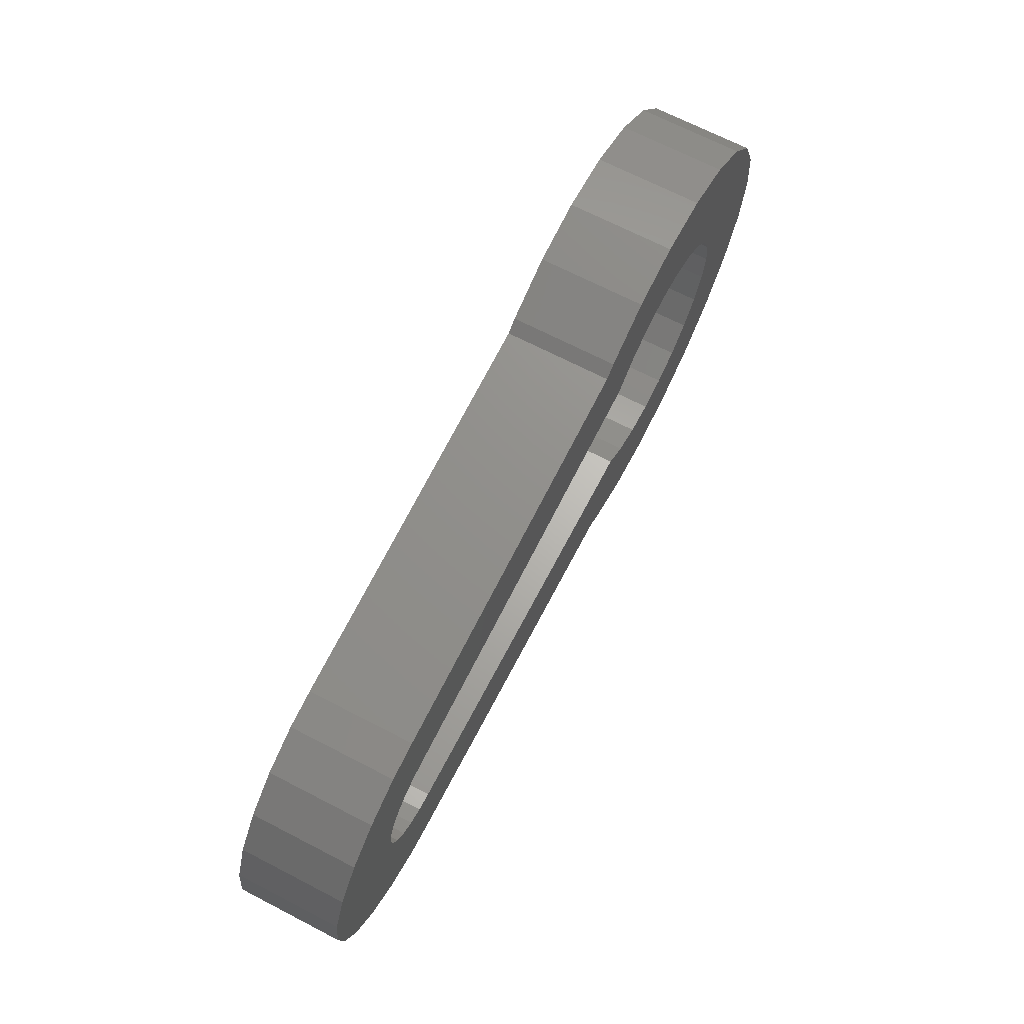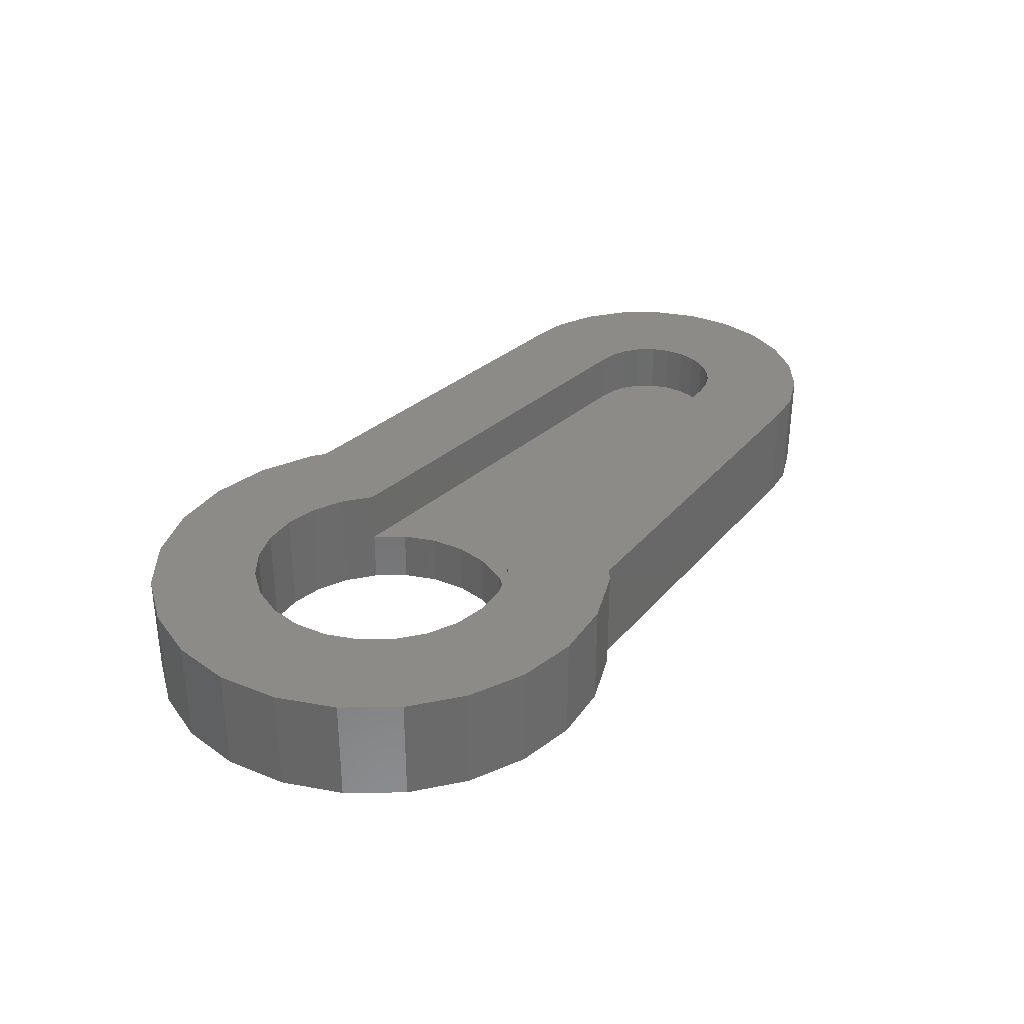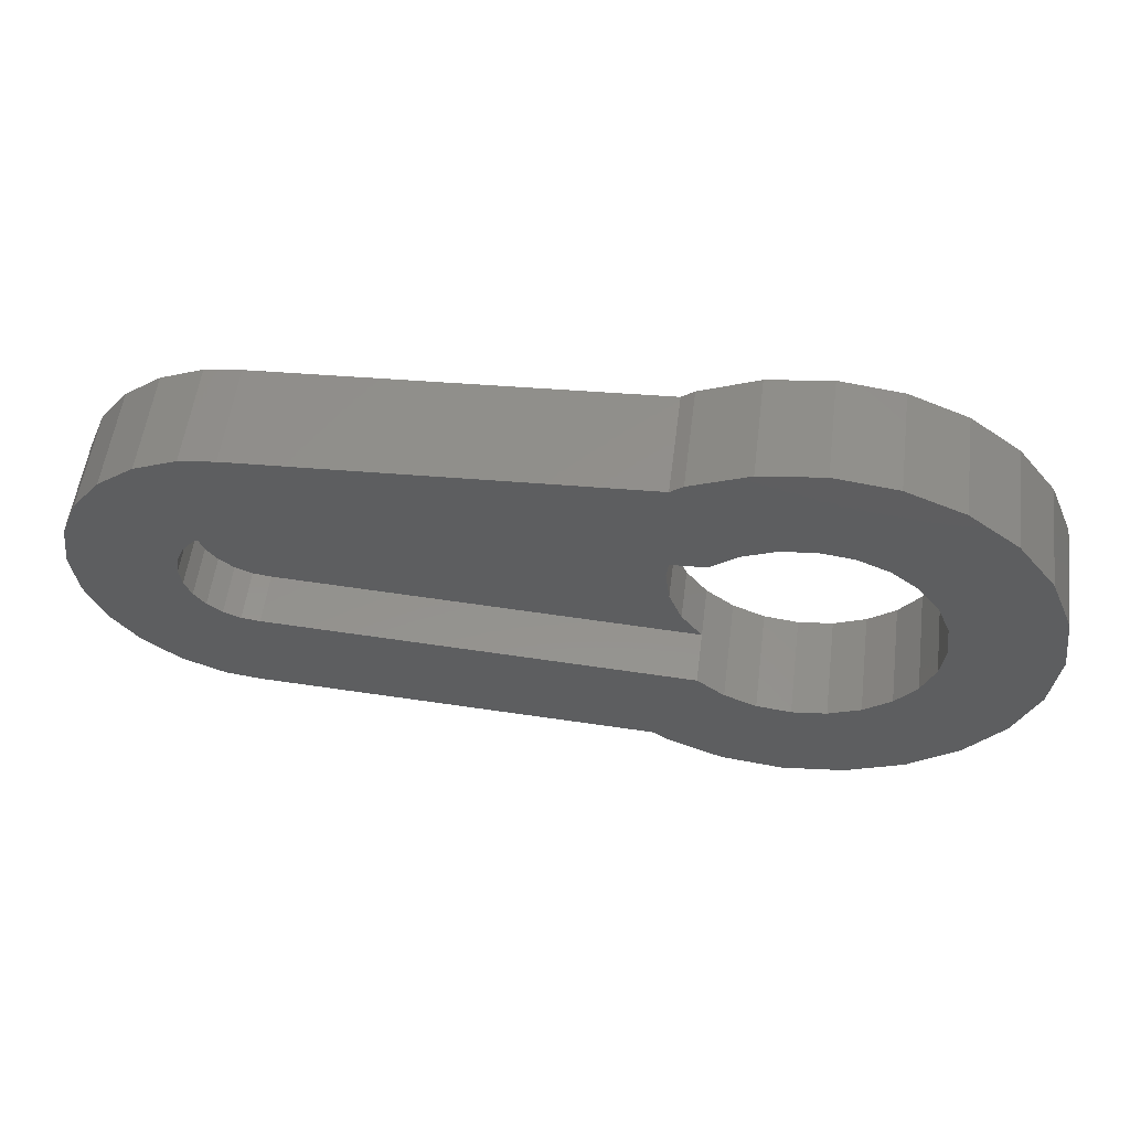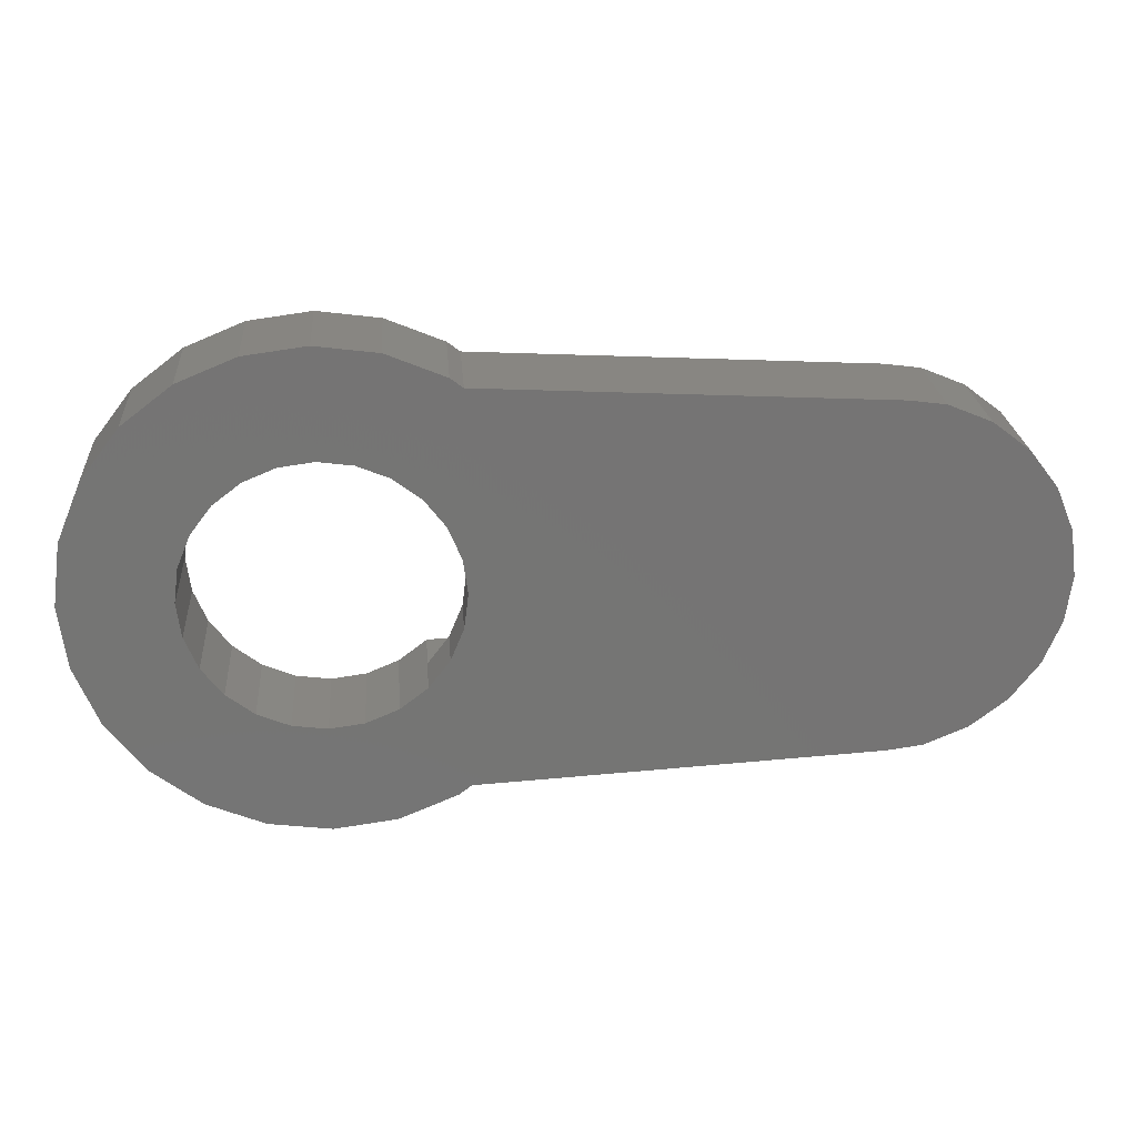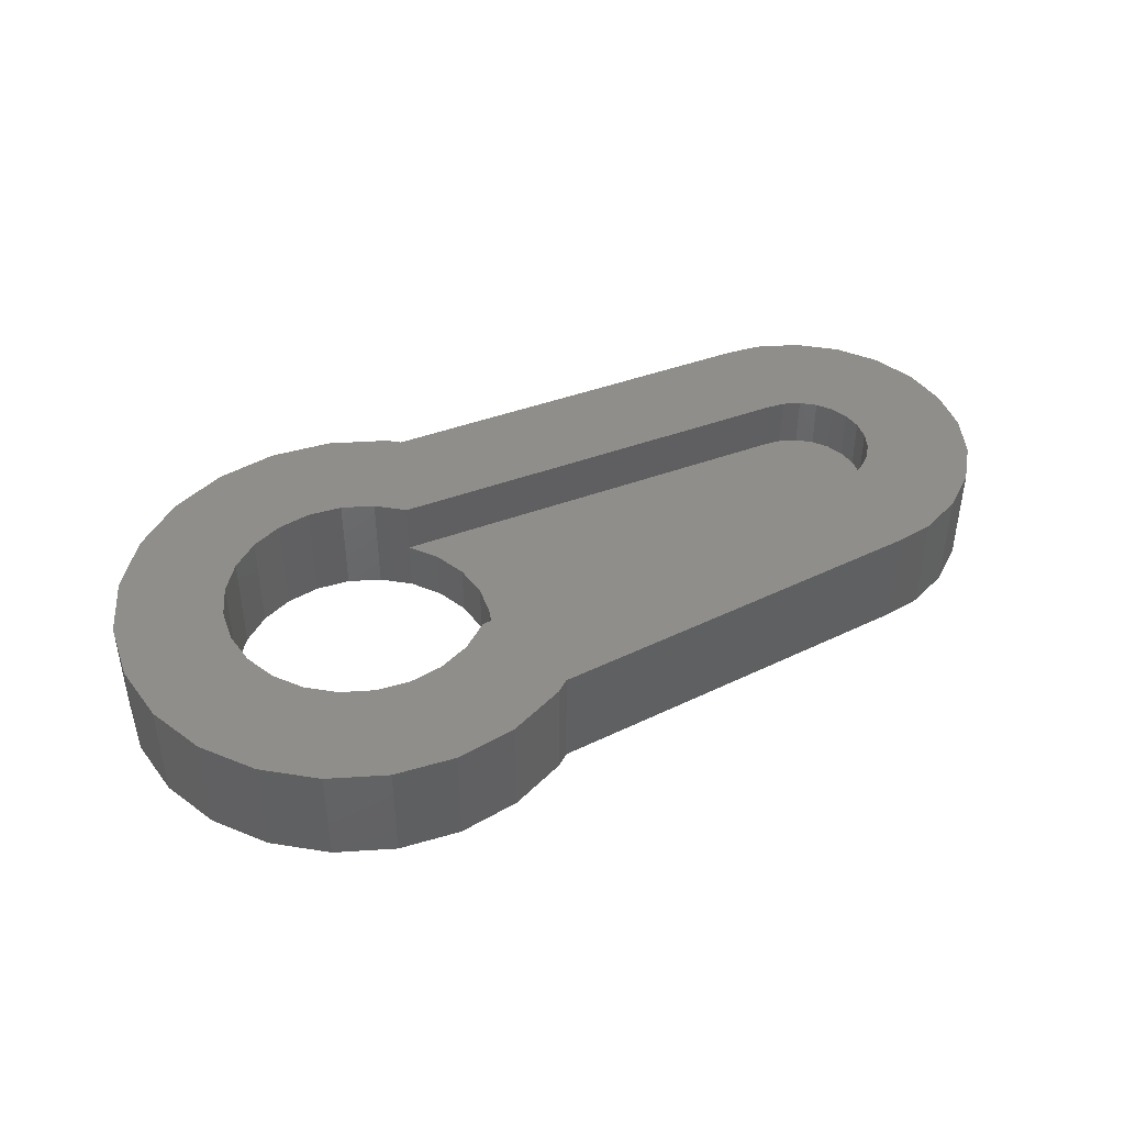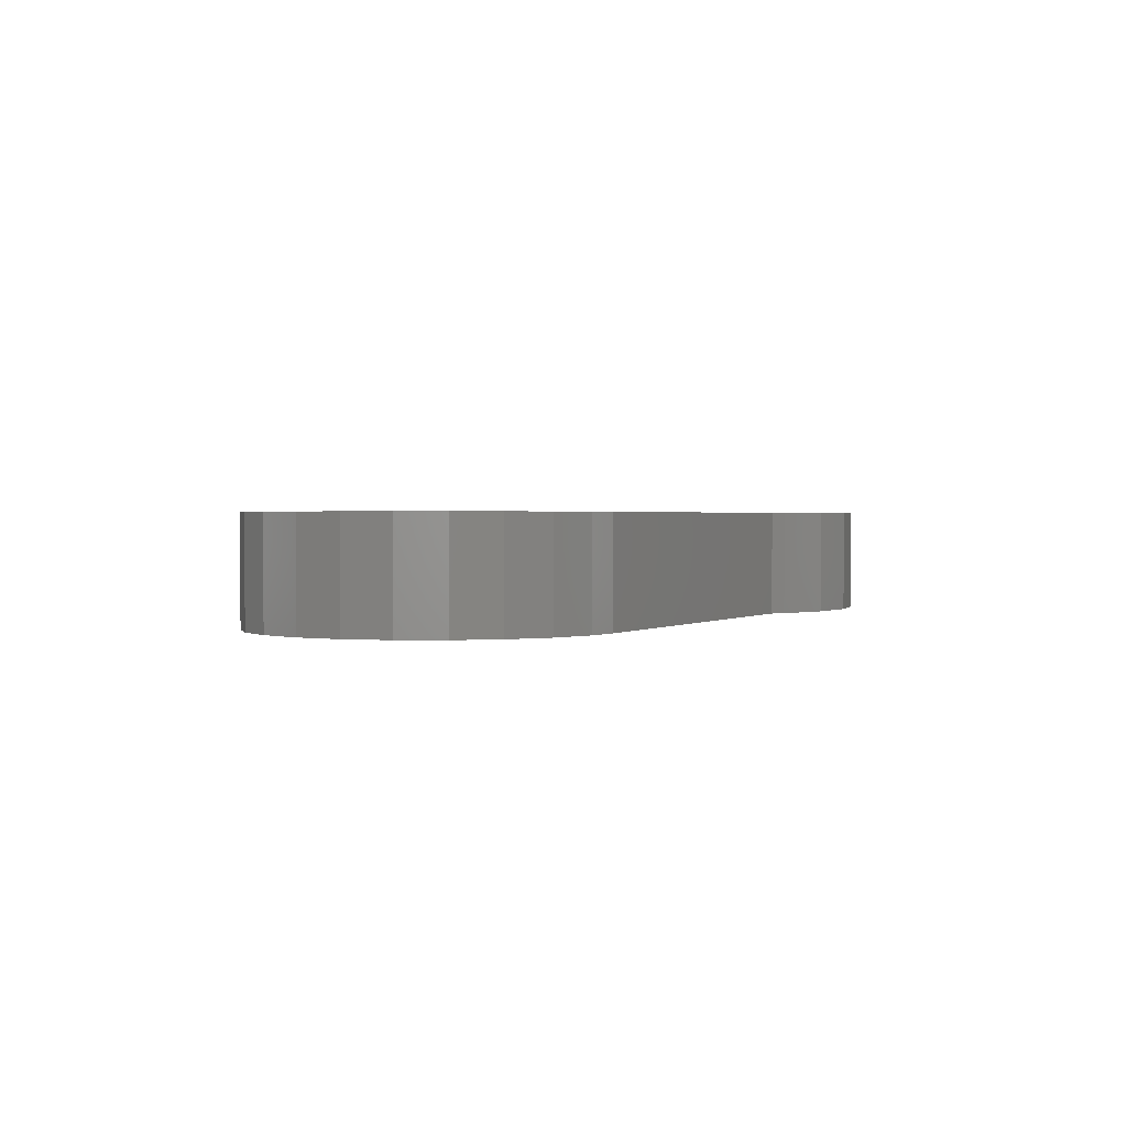
<metadata>
{"format":"stl","ext":"stl","renderer":"f3d","projection":"perspective","resolution":1024,"background":"white","views":[{"elev":69.2,"azim":-62.7,"up":"+Y"},{"elev":32.8,"azim":126.7,"up":"+Z"},{"elev":54.6,"azim":7.2,"up":"+Y"},{"elev":23.3,"azim":175.7,"up":"+Y"},{"elev":43.2,"azim":153.2,"up":"+Z"},{"elev":1.3,"azim":-66.7,"up":"+Z"}]}
</metadata>
<code>
# stl→obj: 152 verts, 304 faces
v 23.24 -17.06 0
v 23.11 -18.08 1.575
v 23.11 -18.08 0
v 23.24 -17.06 1.575
v 23.24 -19.1 1.575
v 23.24 -19.1 0
v 23.64 -20.05 0
v 24.26 -20.86 1.575
v 24.26 -20.86 1.48e-15
v 23.64 -20.05 1.575
v 25.34 -14.56 3.15
v 25.08 -14.67 1.48e-15
v 25.34 -14.56 1.48e-15
v 25.08 -14.67 3.15
v 23.64 -16.11 0
v 23.64 -16.11 1.575
v 9.843 -17.03 1.575
v 9.633 -17.53 3.15
v 9.633 -17.53 1.575
v 9.843 -17.03 3.15
v 9.633 -18.62 1.575
v 9.562 -18.08 1.575
v 9.843 -19.13 1.575
v 10.18 -16.59 1.575
v 10.18 -19.56 1.575
v 10.61 -19.9 1.575
v 10.61 -16.26 1.575
v 11.12 -16.05 1.575
v 11.12 -20.11 1.575
v 11.66 -15.98 1.575
v 11.66 -20.18 1.575
v 24.26 -15.29 1.575
v 24.26 -15.29 1.48e-15
v 24.26 -15.29 3.15
v 29.83 -15.29 3.15
v 29.01 -14.67 1.48e-15
v 29.83 -15.29 1.48e-15
v 29.01 -14.67 3.15
v 11.12 -16.05 3.15
v 10.61 -16.26 3.15
v 28.07 -14.27 3.15
v 27.56 -14.21 1.48e-15
v 28.07 -14.27 1.48e-15
v 27.05 -14.14 1.48e-15
v 27.05 -14.14 3.15
v 11.66 -15.98 3.15
v 26.03 -14.27 1.48e-15
v 26.03 -14.27 3.15
v 11.12 -20.11 3.15
v 11.66 -20.18 3.15
v 10.18 -16.59 3.15
v 10.18 -19.56 3.15
v 10.61 -19.9 3.15
v 9.633 -18.62 3.15
v 9.562 -18.08 3.15
v 25.54 -14.48 1.48e-15
v 9.843 -19.13 3.15
v 9.023 -22.65 3.15
v 10.3 -23.18 3.15
v 11.37 -23.32 3.15
v 23.12 -23.95 3.15
v 24.26 -20.86 3.15
v 23.49 -24.24 3.15
v 25.2 -24.95 3.15
v 25.08 -21.49 3.15
v 26.03 -21.88 3.15
v 27.05 -25.19 3.15
v 27.05 -22.02 3.15
v 28.07 -21.88 3.15
v 28.89 -24.95 3.15
v 29.01 -21.49 3.15
v 30.6 -24.24 3.15
v 29.83 -20.86 3.15
v 30.46 -20.05 3.15
v 30.85 -19.1 3.15
v 32.08 -23.11 3.15
v 30.98 -18.08 3.15
v 6.564 -19.44 3.15
v 6.564 -16.71 3.15
v 6.385 -18.08 3.15
v 7.092 -20.72 3.15
v 7.092 -15.44 3.15
v 7.93 -21.81 3.15
v 7.93 -14.35 3.15
v 9.023 -13.51 3.15
v 10.3 -12.98 3.15
v 11.37 -12.84 3.15
v 23.12 -12.2 3.15
v 23.49 -11.92 3.15
v 24.13 -11.65 3.15
v 25.2 -11.21 3.15
v 27.05 -10.96 3.15
v 28.89 -11.21 3.15
v 28.75 -14.56 3.15
v 29.96 -11.65 3.15
v 30.46 -16.11 3.15
v 30.6 -11.92 3.15
v 30.85 -17.06 3.15
v 32.08 -13.05 3.15
v 33.21 -21.64 3.15
v 33.21 -14.52 3.15
v 33.92 -19.92 3.15
v 33.92 -16.24 3.15
v 34.16 -18.08 3.15
v 28.75 -14.56 1.48e-15
v 25.2 -24.95 1.48e-15
v 27.05 -25.19 1.48e-15
v 6.564 -19.44 1.48e-15
v 6.385 -18.08 1.48e-15
v 7.092 -15.44 1.48e-15
v 7.93 -14.35 1.48e-15
v 9.023 -22.65 1.48e-15
v 10.3 -23.18 1.48e-15
v 34.16 -18.08 1.48e-15
v 33.92 -19.92 1.48e-15
v 6.564 -16.71 1.48e-15
v 23.49 -24.24 1.48e-15
v 10.3 -12.98 1.48e-15
v 9.023 -13.51 1.48e-15
v 11.37 -12.84 1.48e-15
v 7.93 -21.81 1.48e-15
v 7.092 -20.72 1.48e-15
v 23.12 -12.2 1.48e-15
v 11.37 -23.32 1.48e-15
v 23.12 -23.95 1.48e-15
v 26.85 -10.99 1.48e-15
v 25.2 -11.21 1.48e-15
v 27.05 -10.96 1.48e-15
v 30.6 -11.92 1.48e-15
v 29.96 -11.65 1.48e-15
v 26.03 -21.88 1.48e-15
v 25.08 -21.49 1.48e-15
v 33.21 -21.64 1.48e-15
v 32.08 -23.11 1.48e-15
v 24.13 -11.65 1.48e-15
v 30.46 -20.05 1.48e-15
v 30.85 -19.1 1.48e-15
v 28.58 -11.17 1.48e-15
v 28.89 -11.21 1.48e-15
v 27.05 -22.02 1.48e-15
v 30.98 -18.08 1.48e-15
v 32.08 -13.05 1.48e-15
v 33.21 -14.52 1.48e-15
v 23.49 -11.92 1.48e-15
v 33.92 -16.24 1.48e-15
v 30.6 -24.24 1.48e-15
v 29.83 -20.86 1.48e-15
v 29.01 -21.49 1.48e-15
v 28.07 -21.88 1.48e-15
v 28.89 -24.95 1.48e-15
v 30.46 -16.11 1.48e-15
v 30.85 -17.06 1.48e-15
f 1 2 3
f 2 1 4
f 3 5 6
f 5 3 2
f 7 8 9
f 8 7 10
f 11 12 13
f 12 11 14
f 6 10 7
f 10 6 5
f 15 4 1
f 4 15 16
f 17 18 19
f 18 17 20
f 21 19 22
f 19 21 23
f 19 23 17
f 17 23 24
f 24 23 25
f 24 25 26
f 24 26 27
f 27 26 28
f 28 26 29
f 28 29 30
f 30 29 31
f 30 31 8
f 30 8 10
f 30 10 5
f 30 5 2
f 30 16 32
f 16 30 4
f 4 30 2
f 14 33 12
f 33 14 32
f 32 14 34
f 35 36 37
f 36 35 38
f 39 27 28
f 27 39 40
f 33 16 15
f 16 33 32
f 41 42 43
f 42 41 44
f 44 41 45
f 46 28 30
f 28 46 39
f 45 47 44
f 47 45 48
f 49 31 29
f 31 49 50
f 40 24 27
f 24 40 51
f 34 30 32
f 30 34 46
f 24 20 17
f 20 24 51
f 52 26 25
f 26 52 53
f 22 54 21
f 54 22 55
f 48 56 47
f 56 48 13
f 13 48 11
f 21 57 23
f 57 21 54
f 58 54 55
f 54 58 59
f 54 59 57
f 57 59 52
f 52 59 53
f 53 59 60
f 53 60 49
f 49 60 50
f 50 60 61
f 50 61 62
f 62 61 63
f 62 63 64
f 62 64 65
f 65 64 66
f 66 64 67
f 66 67 68
f 68 67 69
f 69 67 70
f 69 70 71
f 71 70 72
f 71 72 73
f 73 72 74
f 74 72 75
f 75 72 76
f 75 76 77
f 78 79 80
f 79 78 81
f 79 81 82
f 82 81 83
f 82 83 84
f 84 83 58
f 84 58 85
f 85 58 55
f 85 55 18
f 85 18 86
f 86 18 20
f 86 20 51
f 86 51 40
f 86 40 87
f 87 40 39
f 87 39 46
f 87 46 88
f 88 46 34
f 88 34 89
f 89 34 90
f 90 34 91
f 91 34 14
f 91 14 11
f 91 11 92
f 92 11 48
f 92 48 45
f 92 45 41
f 92 41 93
f 93 41 94
f 93 94 38
f 93 38 95
f 95 38 35
f 95 35 96
f 95 96 97
f 97 96 98
f 97 98 99
f 99 98 77
f 99 77 76
f 99 76 100
f 99 100 101
f 101 100 102
f 101 102 103
f 103 102 104
f 19 55 22
f 55 19 18
f 53 29 26
f 29 53 49
f 94 43 105
f 43 94 41
f 50 8 31
f 8 50 62
f 23 52 25
f 52 23 57
f 67 106 107
f 106 67 64
f 80 108 78
f 108 80 109
f 84 110 82
f 110 84 111
f 59 112 113
f 112 59 58
f 114 102 115
f 102 114 104
f 82 116 79
f 116 82 110
f 64 117 106
f 117 64 63
f 85 118 119
f 118 85 86
f 86 120 118
f 120 86 87
f 84 119 111
f 119 84 85
f 81 121 83
f 121 81 122
f 87 123 120
f 123 87 88
f 61 124 125
f 124 61 60
f 60 113 124
f 113 60 59
f 78 122 81
f 122 78 108
f 63 125 117
f 125 63 61
f 79 109 80
f 109 79 116
f 58 121 112
f 121 58 83
f 91 126 127
f 126 91 128
f 128 91 92
f 95 129 130
f 129 95 97
f 65 131 132
f 131 65 66
f 133 76 134
f 76 133 100
f 90 127 135
f 127 90 91
f 75 136 74
f 136 75 137
f 92 138 128
f 138 92 139
f 139 92 93
f 66 140 131
f 140 66 68
f 77 137 75
f 137 77 141
f 142 101 143
f 101 142 99
f 89 135 144
f 135 89 90
f 97 142 129
f 142 97 99
f 93 130 139
f 130 93 95
f 143 103 145
f 103 143 101
f 76 146 134
f 146 76 72
f 88 144 123
f 144 88 89
f 8 132 9
f 132 8 65
f 65 8 62
f 71 147 148
f 147 71 73
f 145 104 114
f 104 145 103
f 115 100 133
f 100 115 102
f 38 105 36
f 105 38 94
f 69 148 149
f 148 69 71
f 72 150 146
f 150 72 70
f 123 3 120
f 3 123 1
f 1 123 144
f 1 144 15
f 15 144 135
f 15 135 33
f 33 135 127
f 33 127 12
f 12 127 13
f 13 127 126
f 13 126 56
f 56 126 47
f 47 126 44
f 44 126 128
f 44 128 138
f 44 138 42
f 42 138 43
f 43 138 105
f 105 138 139
f 105 139 36
f 36 139 130
f 36 130 37
f 37 130 151
f 151 130 129
f 151 129 152
f 152 129 142
f 152 142 141
f 141 142 134
f 134 142 133
f 133 142 143
f 133 143 145
f 133 145 115
f 115 145 114
f 116 108 109
f 108 116 122
f 122 116 110
f 122 110 121
f 121 110 111
f 121 111 112
f 112 111 119
f 112 119 118
f 112 118 113
f 113 118 124
f 124 118 120
f 124 120 125
f 125 120 3
f 125 3 6
f 125 6 117
f 117 6 7
f 117 7 106
f 106 7 9
f 106 9 132
f 106 132 131
f 106 131 107
f 107 131 140
f 107 140 149
f 107 149 150
f 150 149 148
f 150 148 146
f 146 148 147
f 146 147 136
f 146 136 137
f 146 137 134
f 134 137 141
f 70 107 150
f 107 70 67
f 68 149 140
f 149 68 69
f 96 152 98
f 152 96 151
f 74 147 73
f 147 74 136
f 98 141 77
f 141 98 152
f 35 151 96
f 151 35 37

</code>
